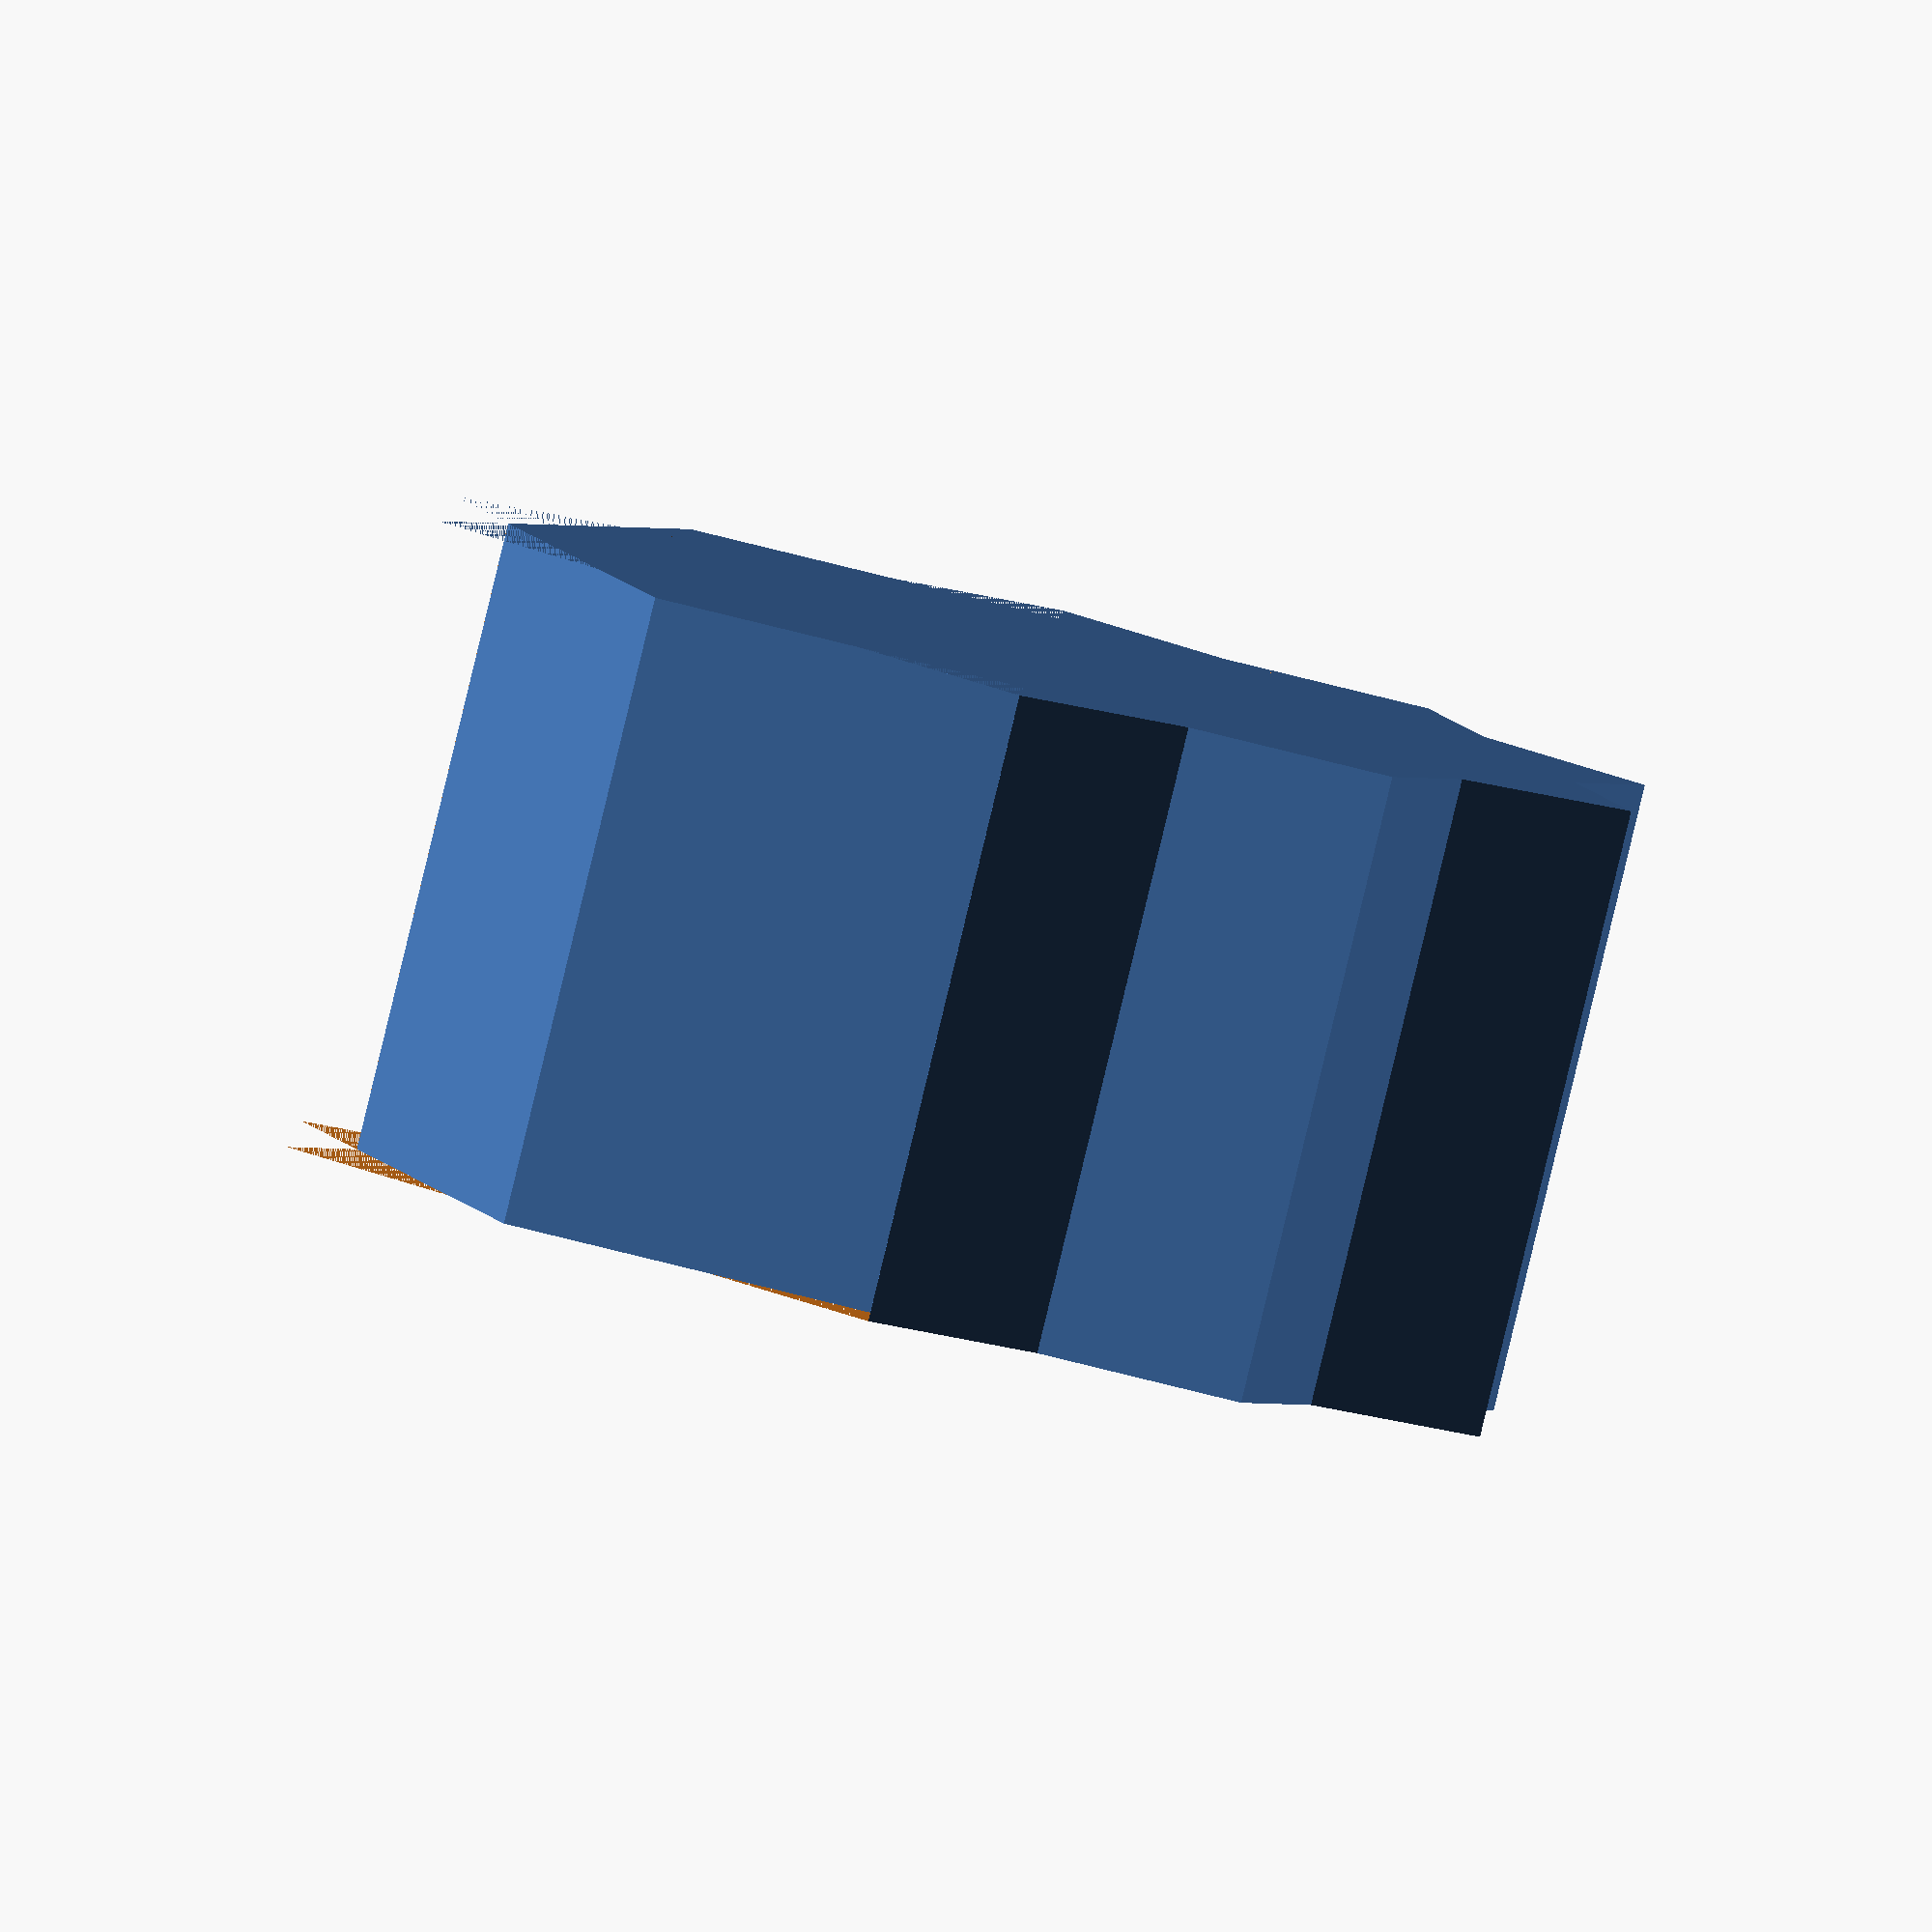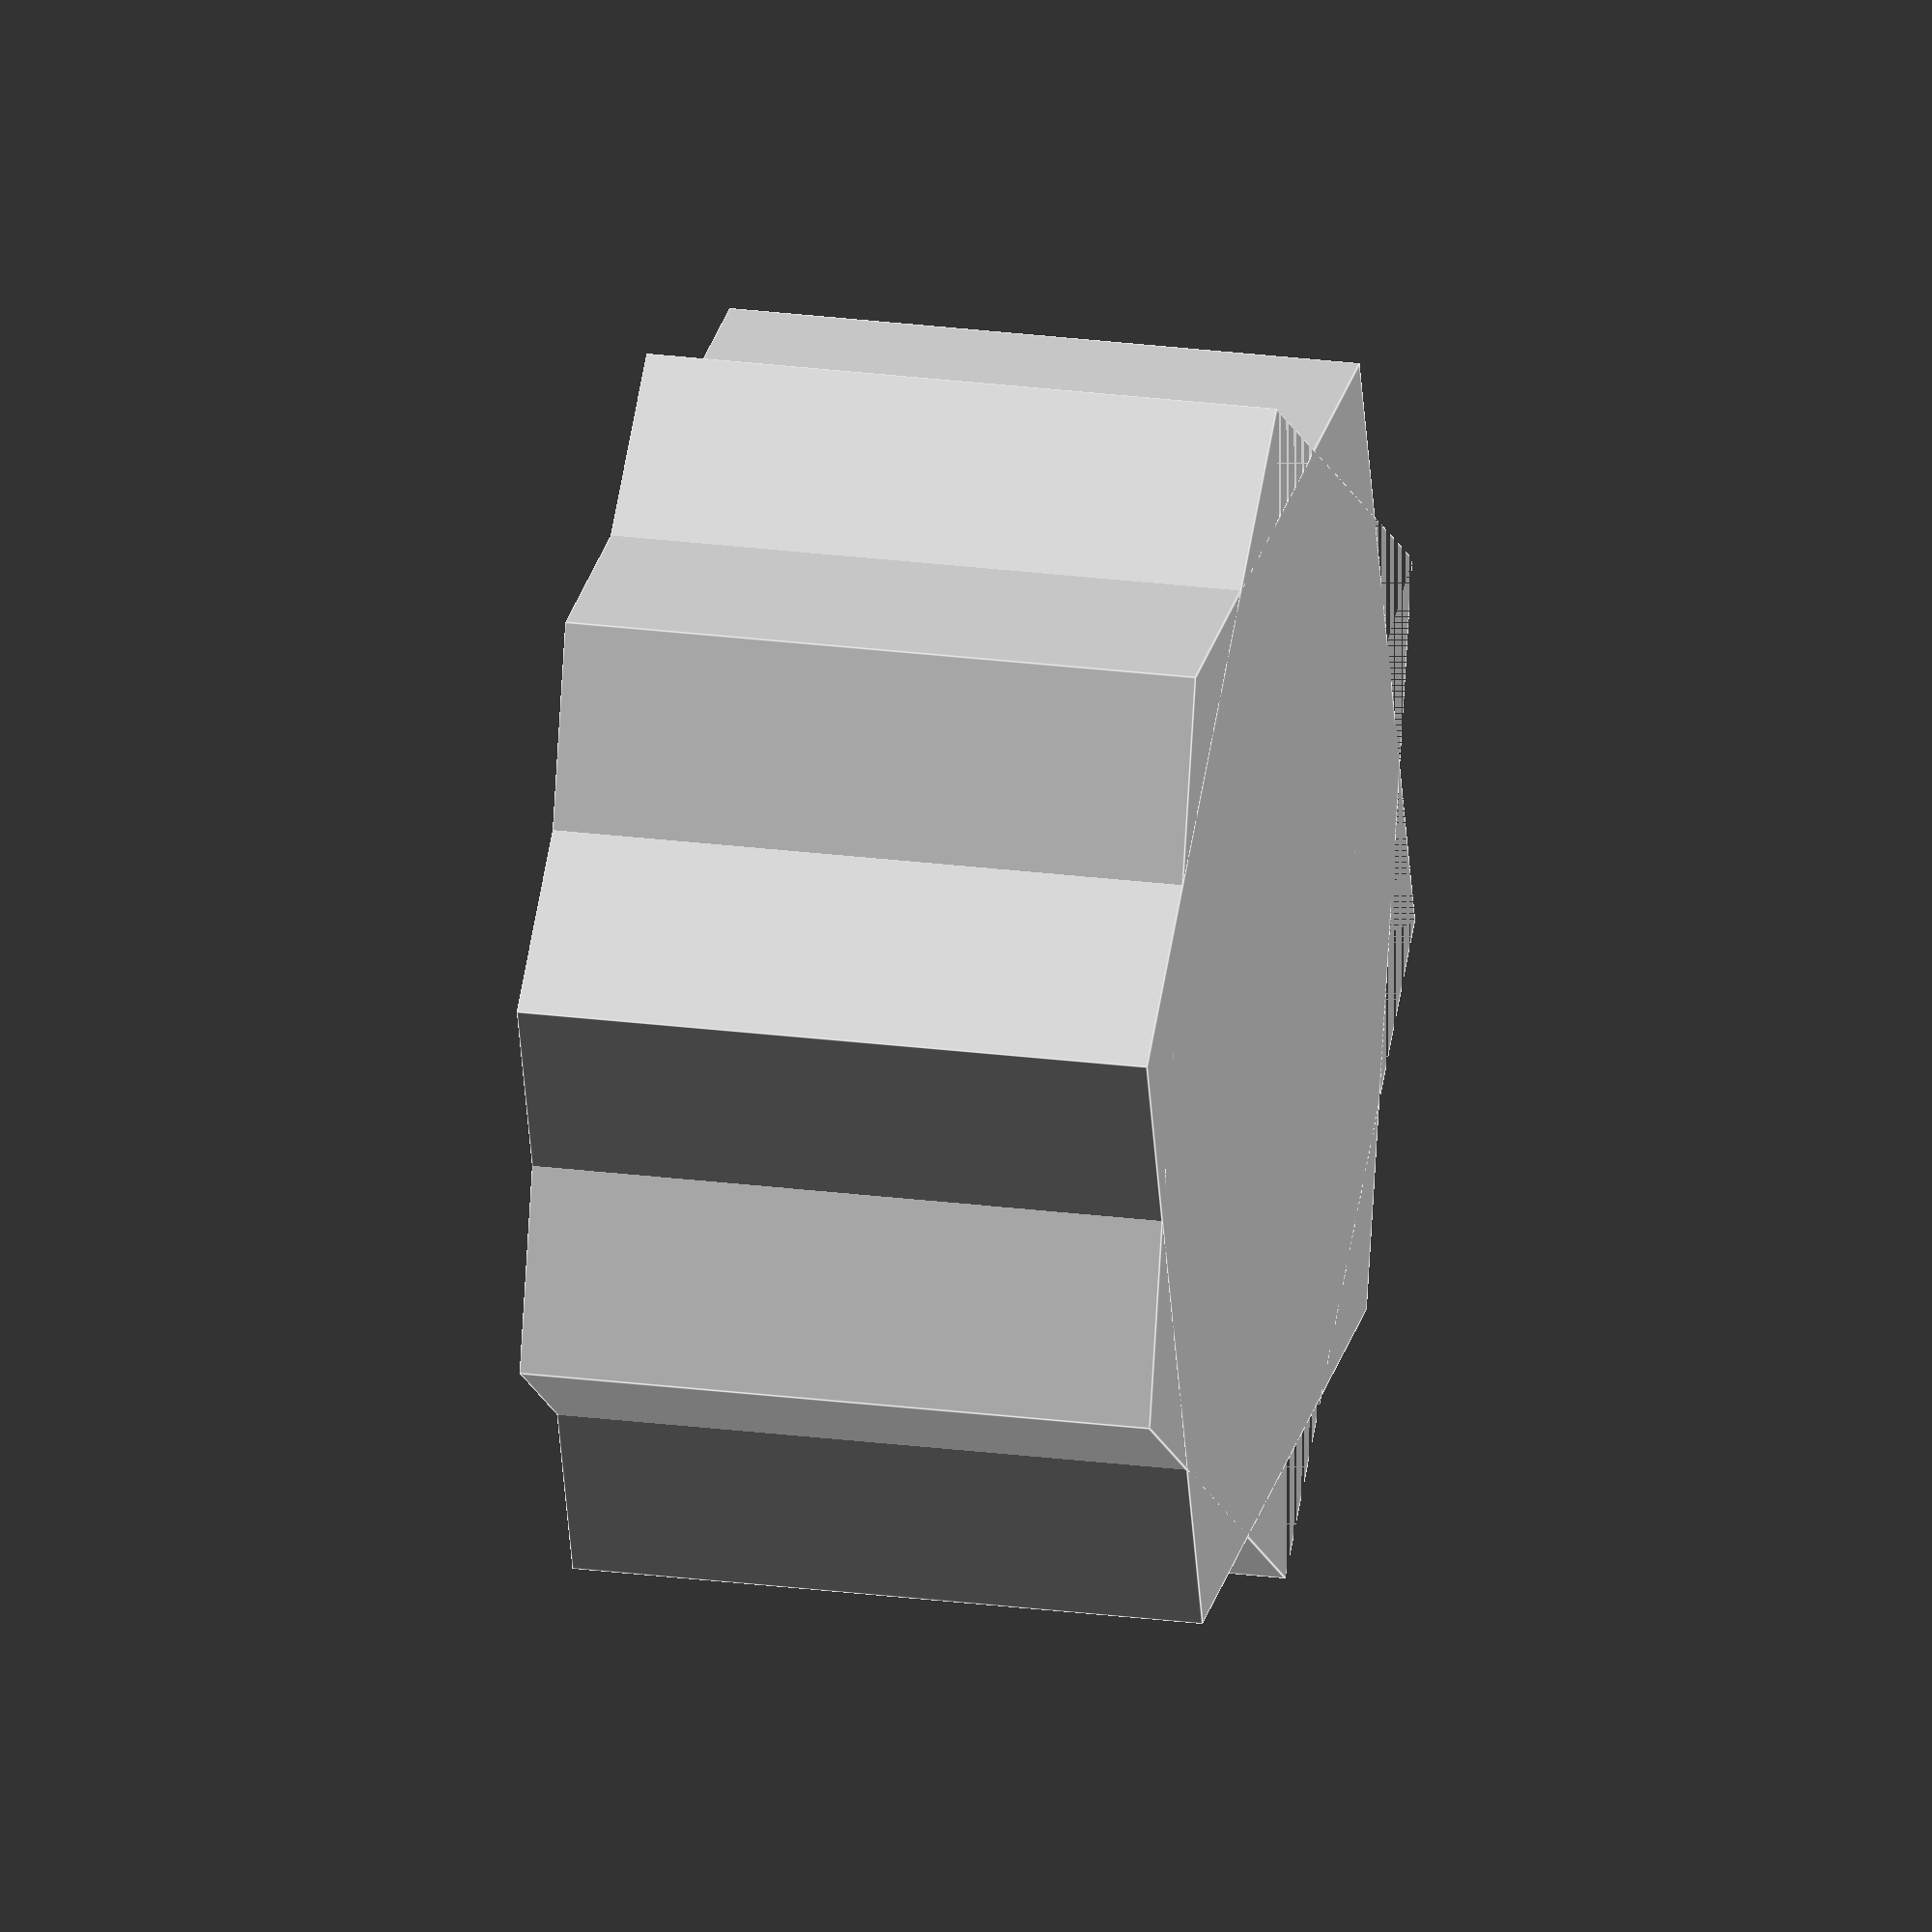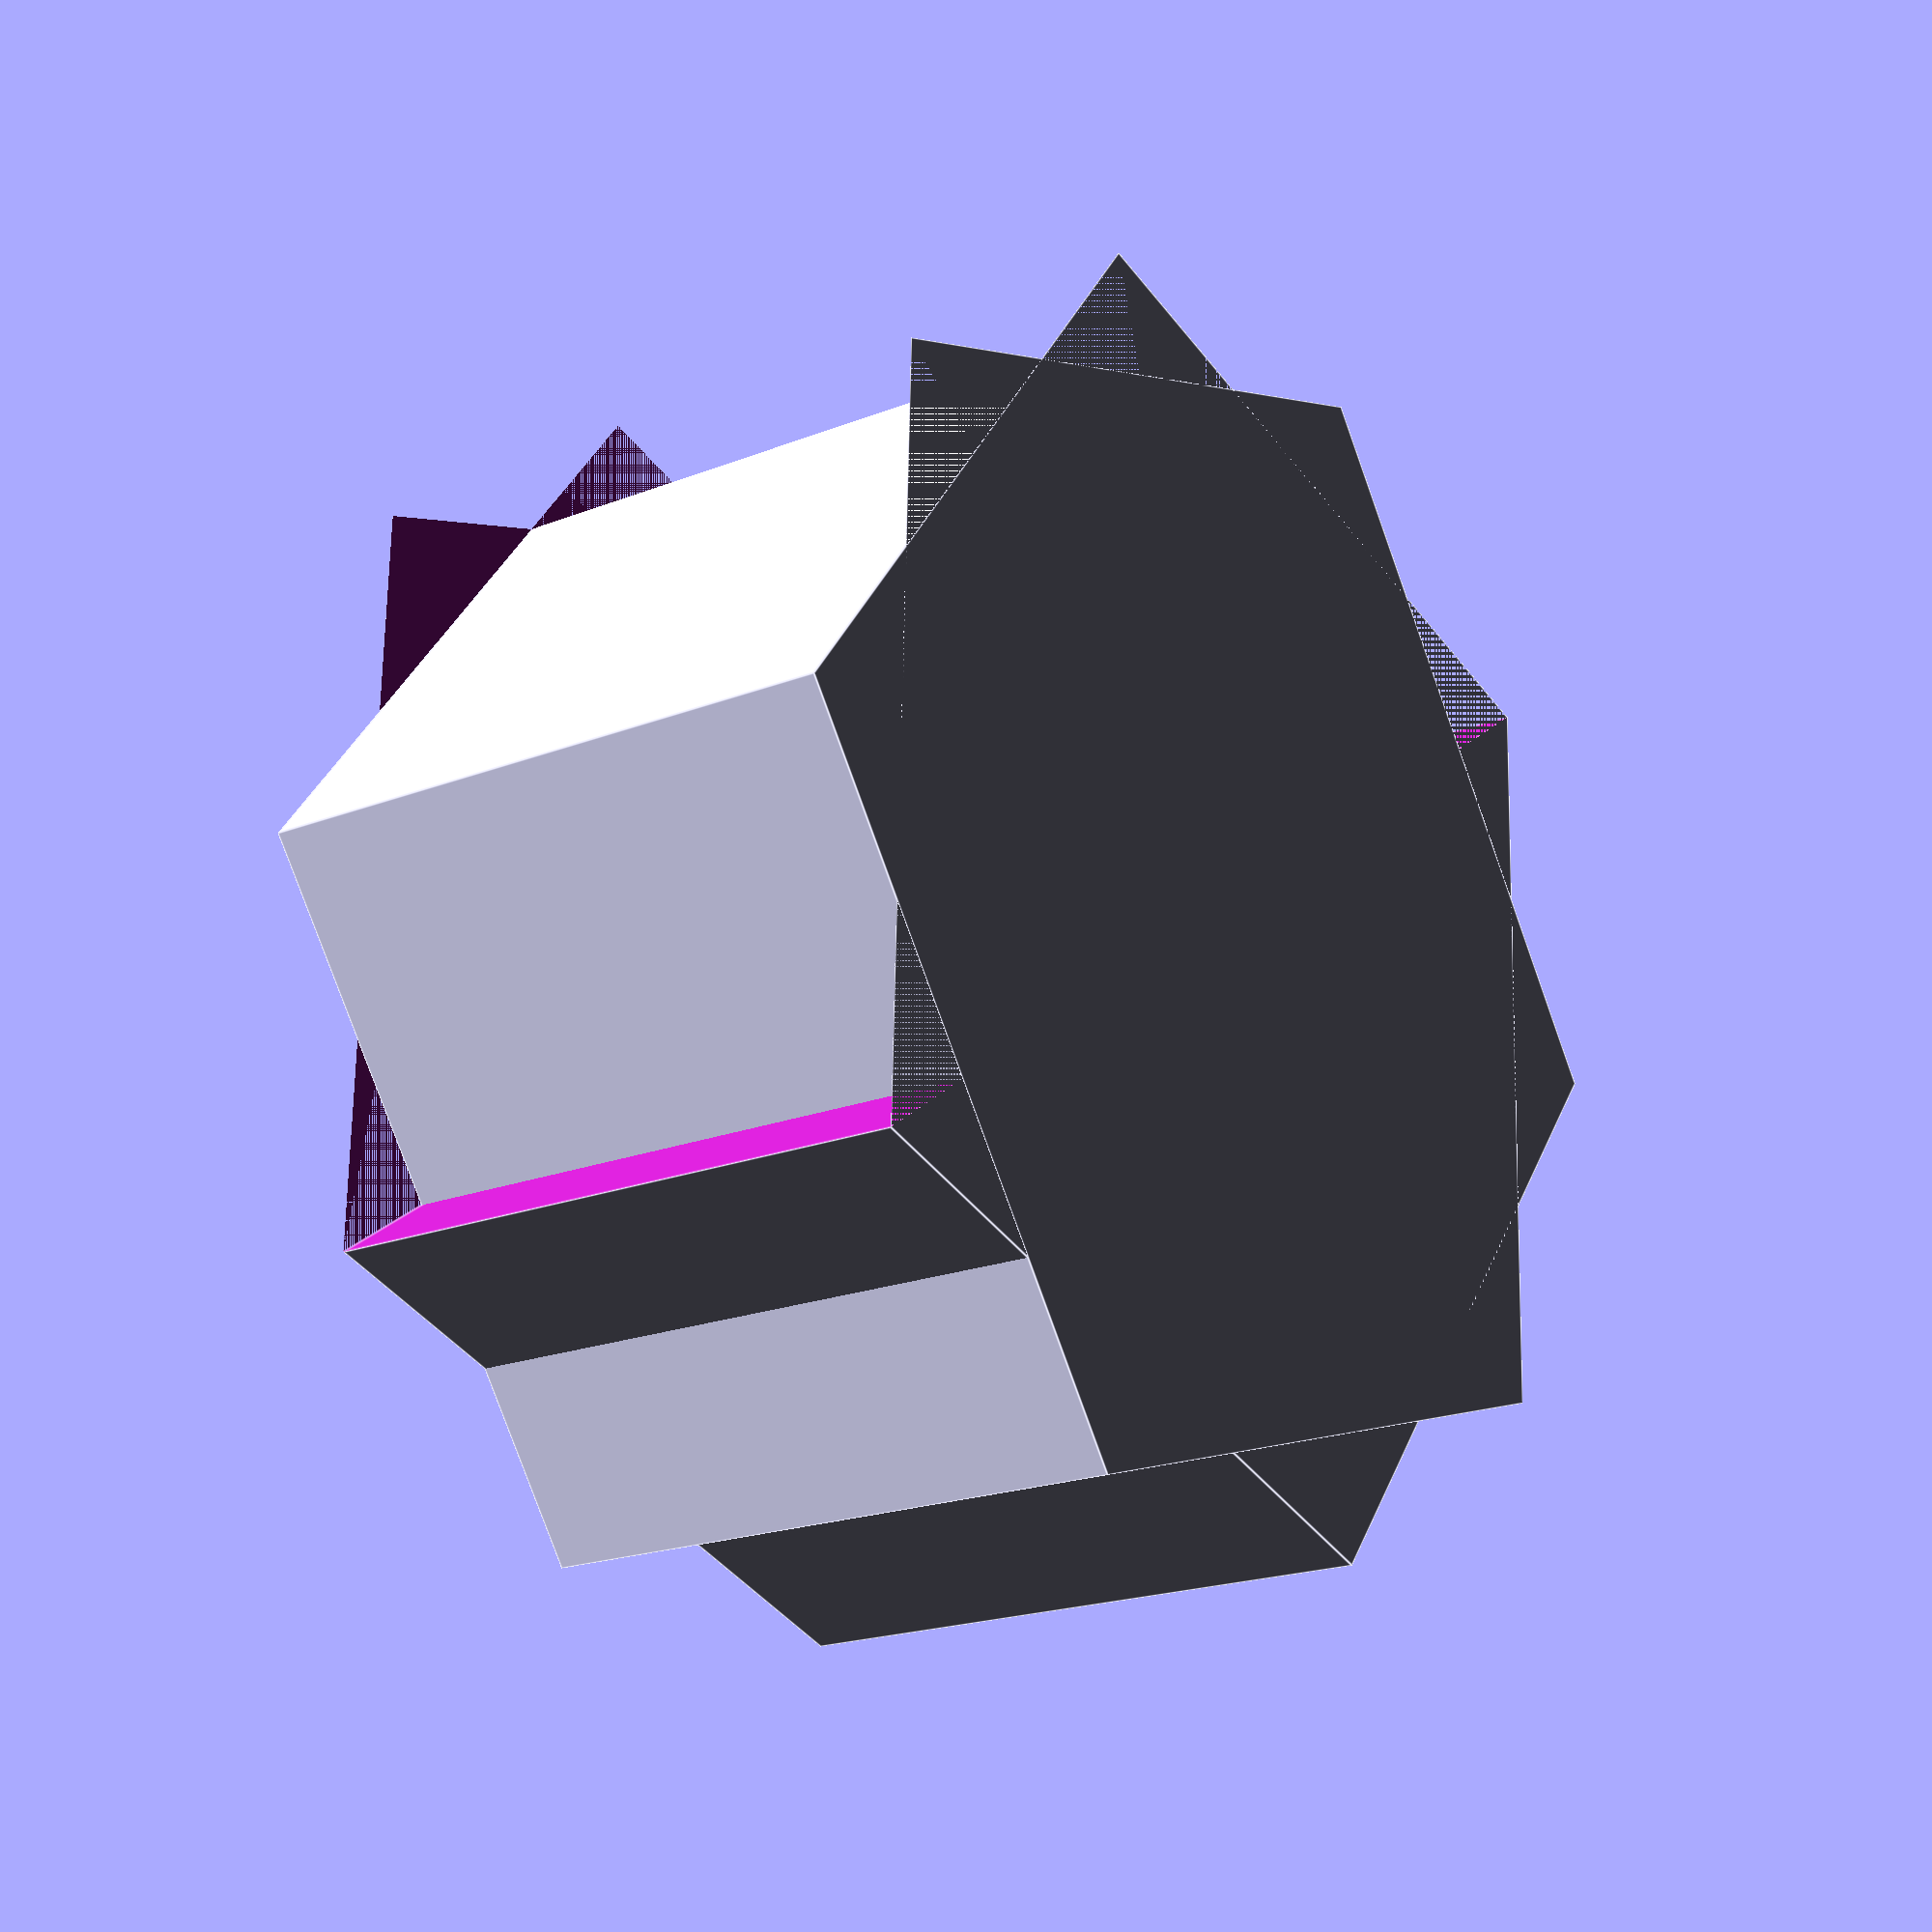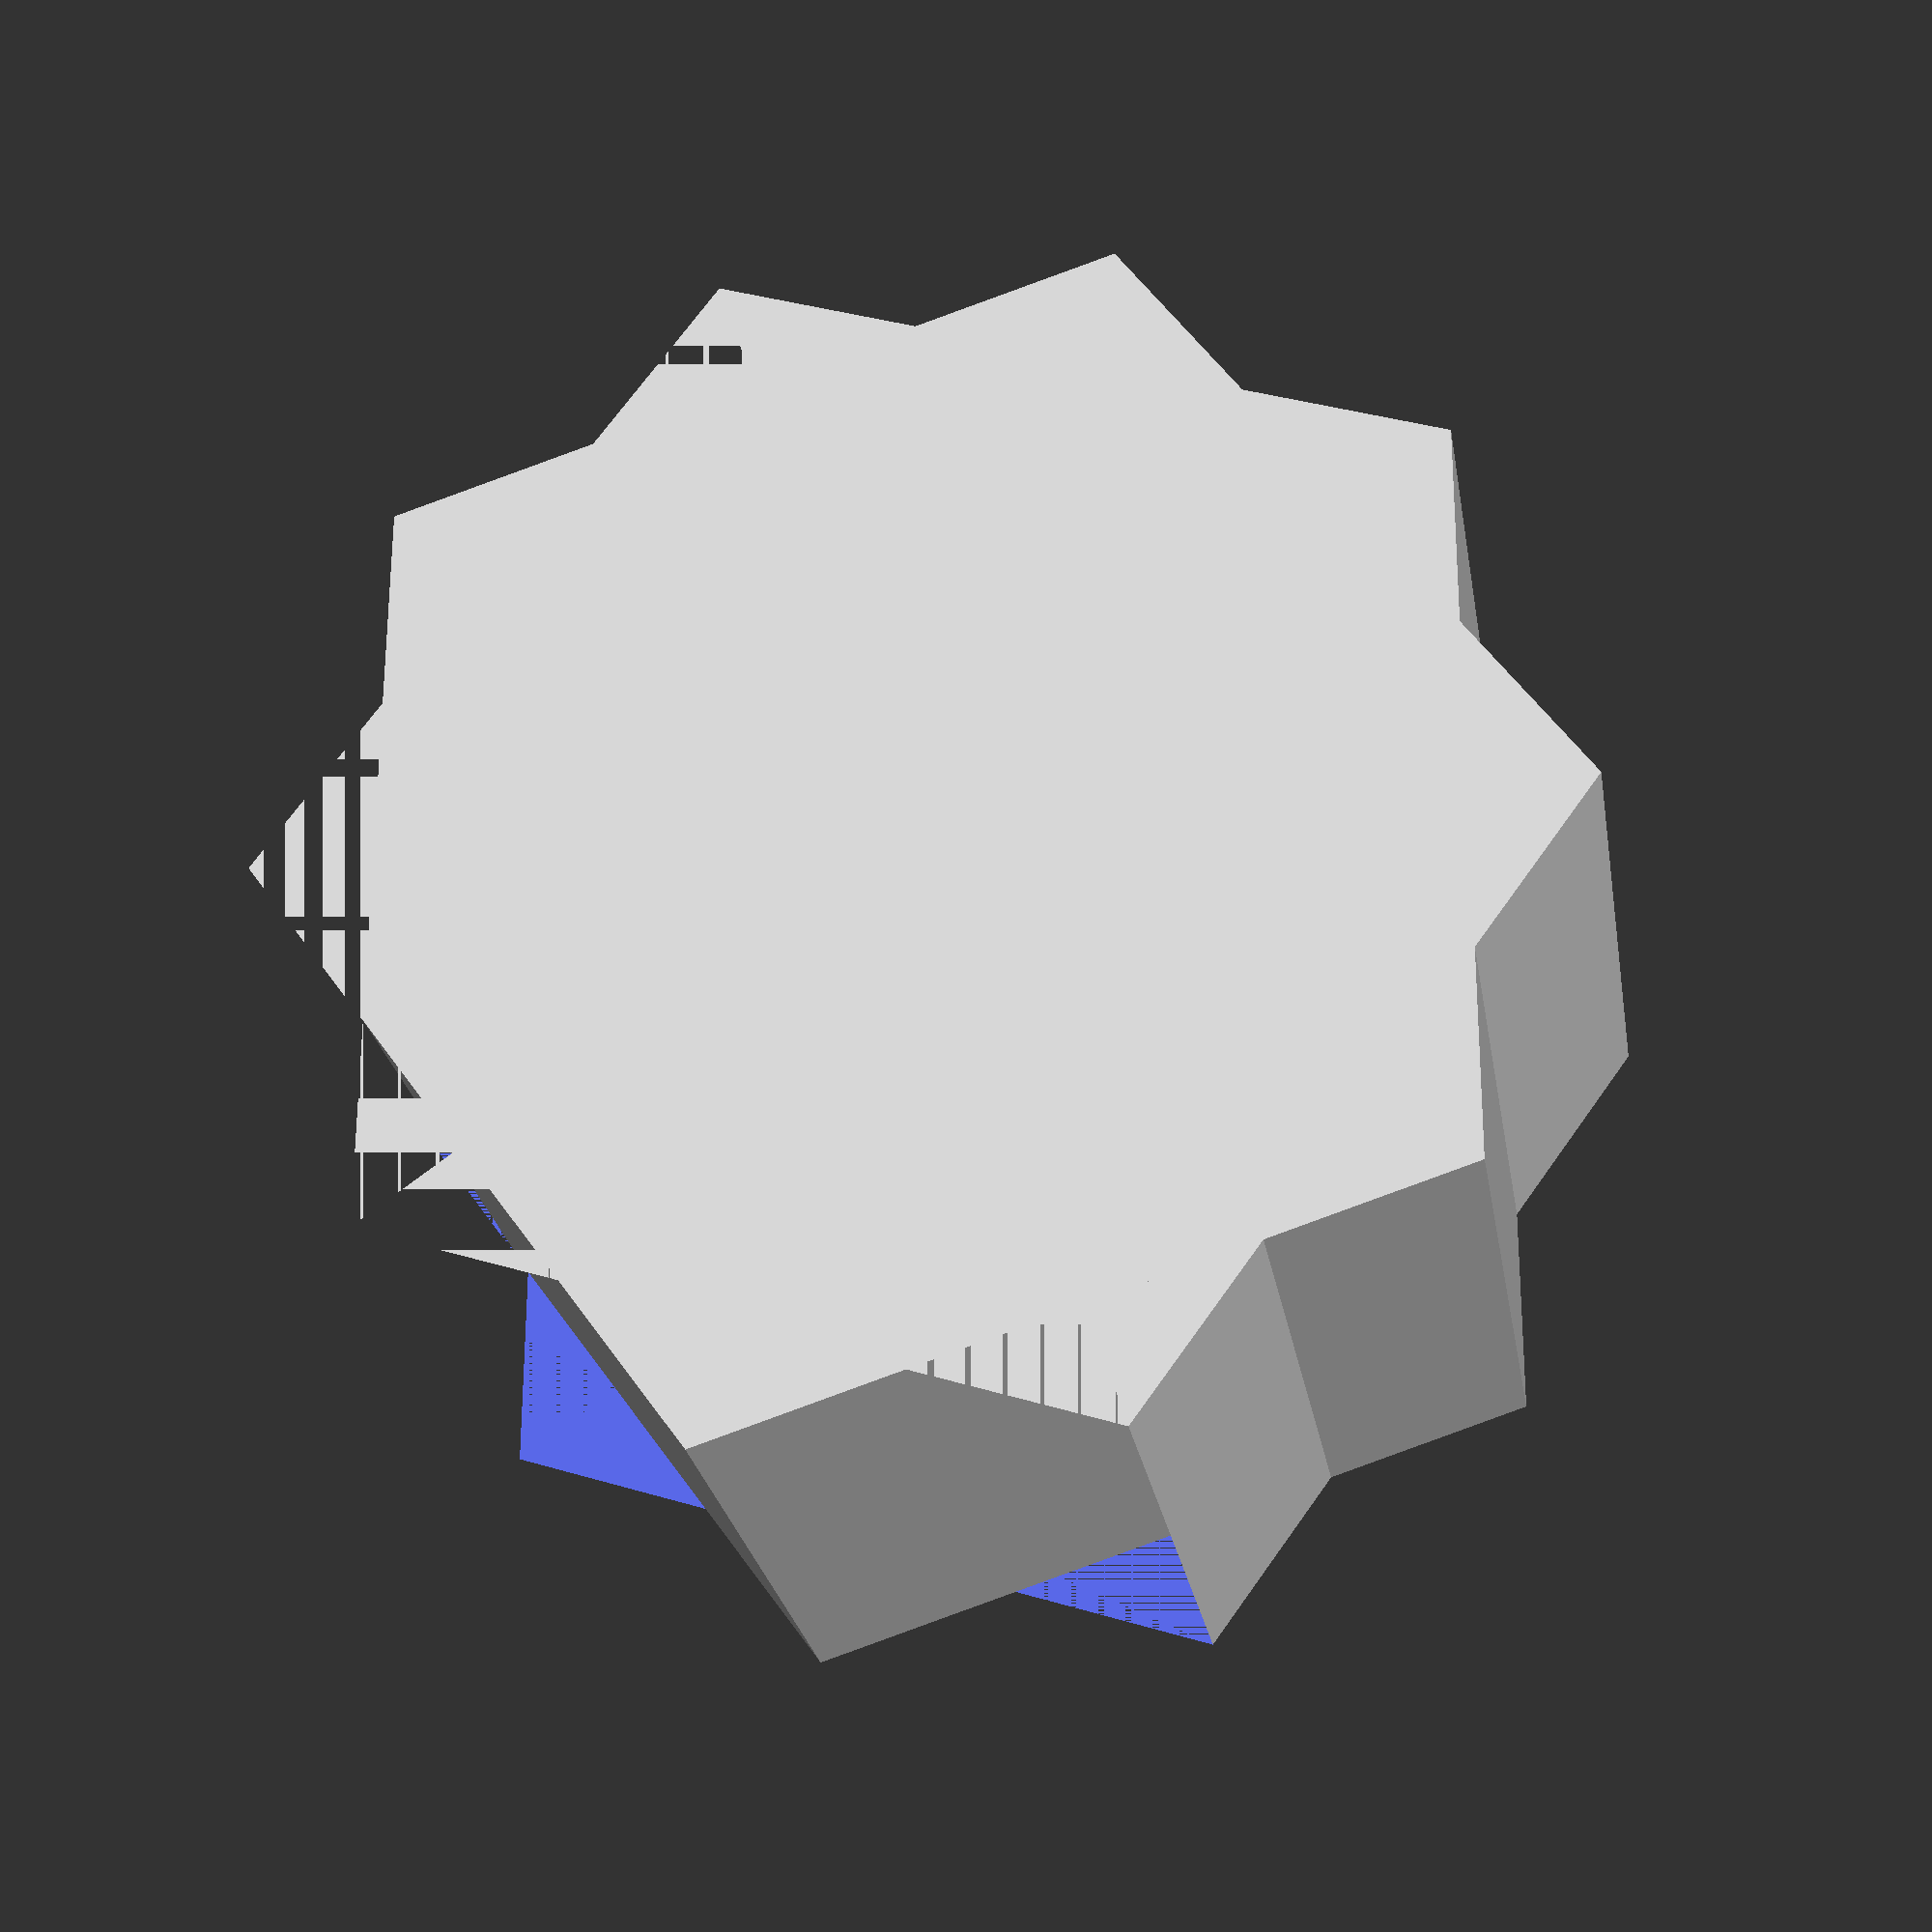
<openscad>
wallThickness = wallThickness;
w = wallThickness;
r1 = r1;
r1s = r1s;

isAssembled = isAssembled;

//NUB CONSTS
nub_length = 2.0;
nub_width = 1.0;
nub_thickness = 1.0;
thresh = 0.8;
//END NUB CONSTS

length = length;
chunks = (length > 25) ? floor(length/5.0) : ((length > 10) ? 5 : 4);
foldZOffset = foldZOffset;
//chunks = chunks;

resolution = resolution;

transL = transL;
transR = transR;
rot1 = rot1;
rot2 = rot2;

length1 = length1;
length2 = length2;
delta1 = delta1;
delta2 = delta2;



inangle = inangle;

/*
foldZOffset = -(0.68065);
wallThickness = 1;
w = wallThickness;
r1 = 1.5;
r1s = r1 + 0.3;
length = 9.546;
length1 = 9.546;
length2 = 9.5862;
chunks = 4;
resolution = 20;
transL = [5,-8.198,0];
transR = [4.94, -11.80, 0];
rot1 = [0,0,180];
rot2 = [0,0,-180];
delta1 = -0.95138;
delta2 = 0;
inangle = 60;
*/

points1 = points1;
points2 = points2;
points3 = points3;
points4 = points4;

nubangle = (inangle > 180)? 360 - inangle : inangle;

angle = inangle - ((inangle > 0) ? ceil((inangle-180)/360) :  floor((inangle+180)/360)) * 360;
//angle = inangle > 180 ? 180 : (inangle < -180 ? -180 : inangle);
//angle = abs(angle_signed);

longR = (2*r1 - 0.6)/3.5;
r3 = r1 - longR;
r2 = r3 - 0.2;

angleRad = r1s + 5;
interAngle = 0.4;
axisAngle = interAngle + 0.5;

cubex = r1/5;
cubey = r1/3;
cubex1 = 0.005;
cubey1 = wallThickness;
delta = length/chunks/5;
cLen = (length-(chunks-1)*delta)/chunks;
beta=0.005; 
axle_width = delta+min(0.3,cLen/2);

if (angle < 0) {
	if (isAssembled) {
		mirror([0,0,1])
		cropHinge(r1,r2,r3,length,chunks,points1,points2,wallThickness);
	} else {
		translate([0,0,wallThickness])
		mirror([0,0,1])
		cropHinge(r1,r2,r3,length,chunks,points1,points2,wallThickness);
	}
} else {
	cropHinge(r1,r2,r3,length,chunks,points1,points2,wallThickness);
}

//rotate([0,90,0]) cylinder(r=10, h =delta,center=true);

// left and right hinges
module hinge(r1,r2,r3,length,chunks){
	union(){
		//translate([-2*r1,0,0]) 
		if (isAssembled) {
			translate(transR) rotate(rot1+[0,0,90]) translate([-r1s,0,0])
			rotate([0,180+abs(angle),0])
			left(r1,r2,r3,length,length2, delta2, chunks);
		} else {
			translate(transL) rotate(rot2+[0,0,90]) translate([r1s,0,0])
			left(r1,r2,r3,length,length2, delta2, chunks);
		}
		translate(transR) rotate(rot1+[0,0,90]) translate([-r1s,0,0])
		right(r1,r2,r3,length,length1, -delta1, chunks);
	}
	
}

// basic hinge constructor
module makeHinge(r1, r2, r3, length, ltotal, d, chunks, offset) {
	L = 2*r1s;
	dshift = d + (ltotal-length)/2.0;
	transAmount = isAssembled ? 0 : 1.75;
	translate([0, -ltotal/2, transAmount]) rotate([-90,0,0])
	difference(){
		/*translate([-cubex1 - cubex -r1+beta, -cubey1/2,0])
		cube([cubex1, cubey1, length],center = false, $fn=resolution);	*/
		for ( i = [0:chunks-1]){
			if(i%2==offset){
				translate([0,0,i*(cLen+delta)+dshift]){
					union() {
						difference() {
							union(){
								linear_extrude(height = cLen)
								if (isAssembled) {
								polygon([[0,r1],[-2*r1,w/2],[-2*r1,-w/2],[0,-r1]], $fn=resolution);
								} else {
								polygon([[0,r1],[-2*r1,w],[-2*r1,0],[0,-r1]], $fn=resolution);
								}
								cylinder(r=r1,h=cLen, $fn=resolution);
                                //rotate([0, 0, nubangle]) translate([r1 - thresh, -wallThickness, cLen/2]) nubs();
                                //rotate([0, 0, nubangle]) translate([r1 - thresh, wallThickness, cLen/2]) nubs();
							}
						
							cylinder(r=r3+0.01,h=cLen,center=true, $fn =resolution);
                            
						}
						translate([0, 0, cLen/2]) cylinder(r=r2, h = cLen/2 + axle_width, $fn = resolution, center=false);
					}
				}
			}
		}
		//remove outside length
		translate([-100,-w/2-50,ltotal]) cube([L*2+wallThickness+200, w*2+100,length+100], $fn = resolution);
		translate([-100,-w/2-50,-length-100]) cube([L*2+wallThickness+200, w*2+100,length+100], $fn = resolution);	
	}	
}

module makeAngle(pos) {
	translate(pos+[0,0,wallThickness/2]) {
		difference() {
			rotate([90,0,0]) cylinder(r=angleRad, h = wallThickness);
			rotate([90,0,0]) translate([0,0.75,-wallThickness/2]) cylinder(r=r1s+0.5, h = wallThickness*2);
			translate([0,-wallThickness/2,-angleRad]) cube([angleRad*2, 2*wallThickness, angleRad*2],center=true);
			rotate([0,-180+abs(angle),0]) translate([0,-wallThickness/2,-angleRad]) cube([angleRad*2, 2*wallThickness, angleRad*2],center=true);
		}		
	}
}

module left(r1,r2,r3,length,l, d, chunks){
	makeHinge(r1, r2, r3, length, l, d, chunks, 1);
	// TODO: fix values for nonzero delta
	//makeAngle([0,length/2+d,0]);
	//makeAngle([0,length/2+d-2*wallThickness-2*interAngle,0]);
	//makeAngle([0,-length/2+d+wallThickness*2+interAngle,0]);
}

module right(r1,r2,r3,length,l, d, chunks){
	mirror([1,0,0]) {
		makeHinge(r1, r2, r3, length, l, d, chunks, 0);
		//makeAngle([0,length/2+d-wallThickness-interAngle,0]);
		//makeAngle([0,-length/2+d+wallThickness,0]);
		//makeAngle([0,-length/2+d+3*wallThickness+2*interAngle,0]);
	}
}

// crop out areas that intersect with input faces
module cropHinge(r1,r2,r3,length,chunks,points1,points2, wallThickness){
	difference(){
		if (isAssembled) {
			hinge(r1,r2,r3,length,chunks);
		} else {
			translate([0, 0, foldZOffset])
			hinge(r1,r2,r3,length,chunks);
		}
		/*
		union(){
			translate([0,0,-2*r1])
			linear_extrude(height= 100*wallThickness) polygon(points = points1, $fn=resolution);
			translate([0,0,-2*r1])
			linear_extrude(height=100*wallThickness) polygon(points = points2, $fn=resolution);
translate([0,0,-2*r1])
			linear_extrude(height= 100*wallThickness) polygon(points = points3, $fn=resolution);
			translate([0,0,-2*r1])
			linear_extrude(height=100*wallThickness) polygon(points = points4, $fn=resolution);
		}
		*/
	}
}

module nubs(){
     rotate([0, 0, 270]) linear_extrude(height = nub_thickness, center = true, convexity = 10, slices = 20, scale = 1.0) polygon( points=[[nub_width/2.0,0],[0.0, nub_length],[-nub_width/2.0,0.0]] );
    
}


</openscad>
<views>
elev=94.3 azim=81.7 roll=256.3 proj=o view=solid
elev=154.9 azim=269.6 roll=167.5 proj=o view=edges
elev=260.8 azim=238.0 roll=340.2 proj=p view=edges
elev=88.8 azim=28.0 roll=290.0 proj=p view=solid
</views>
